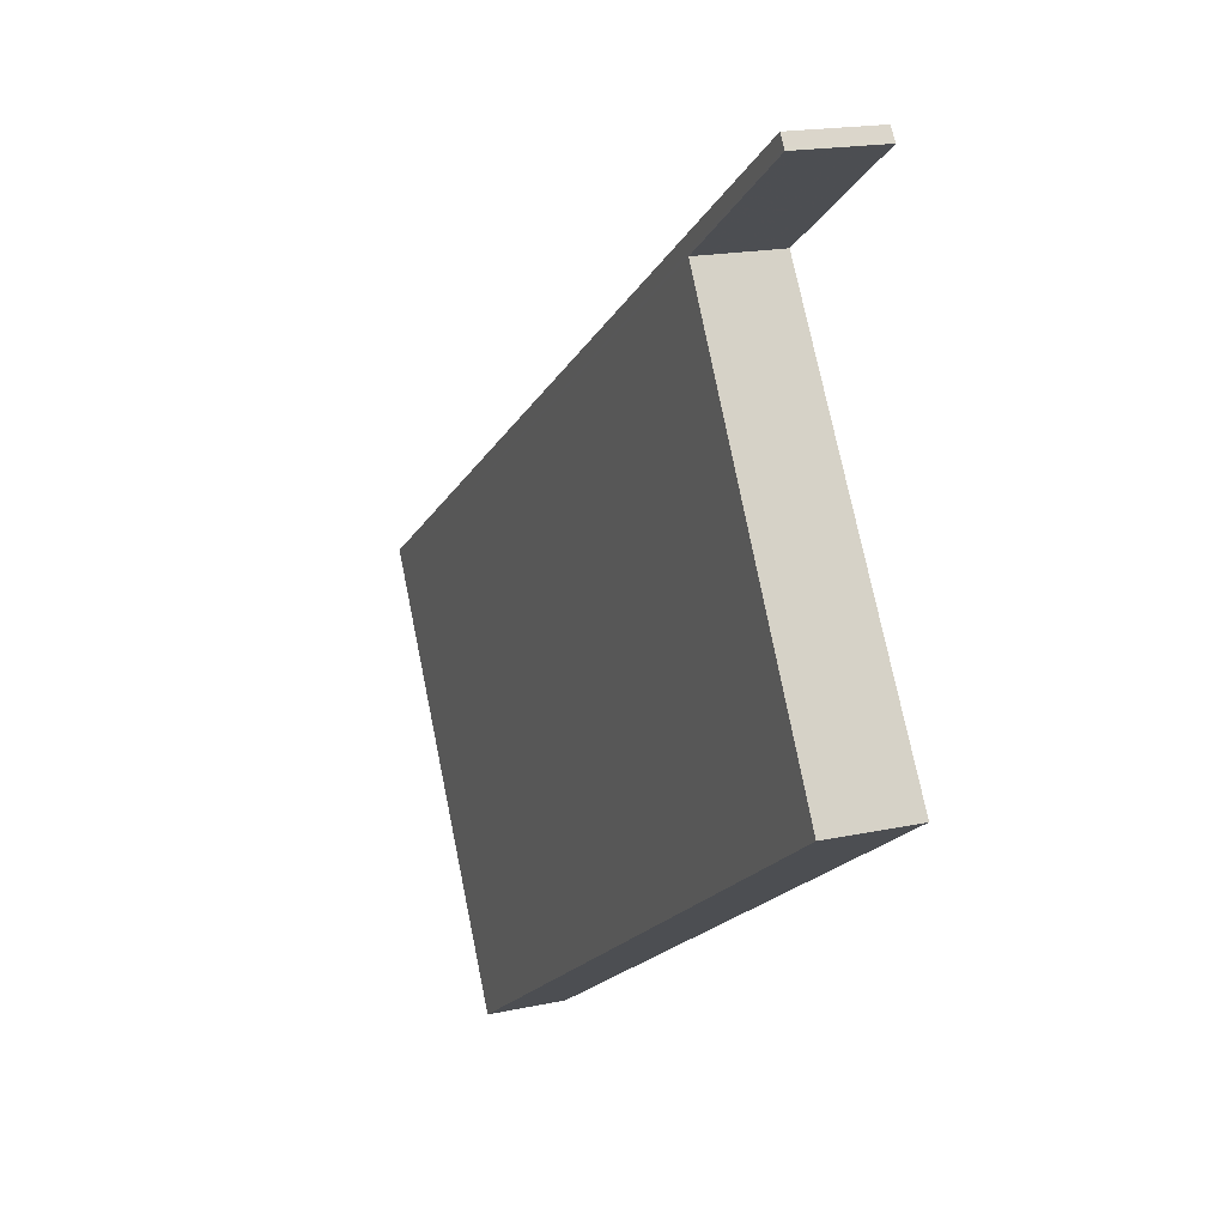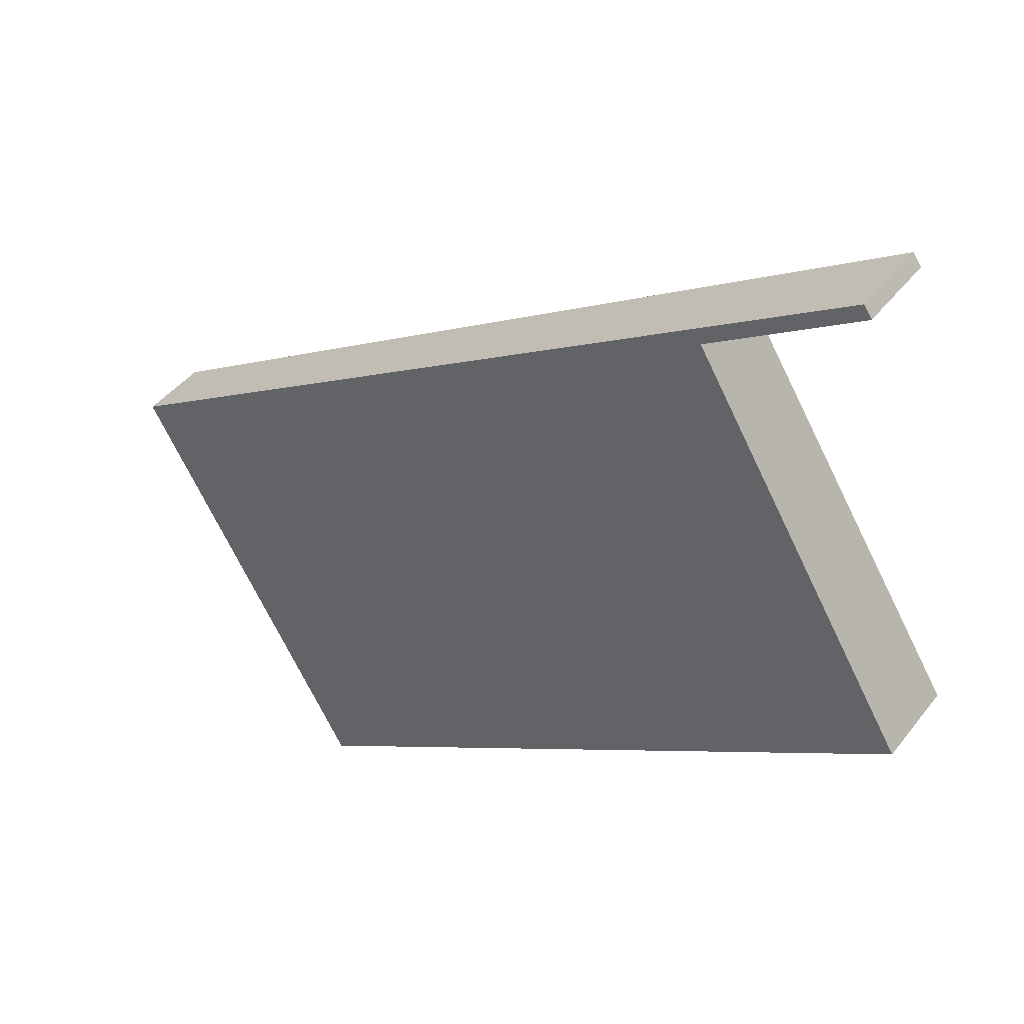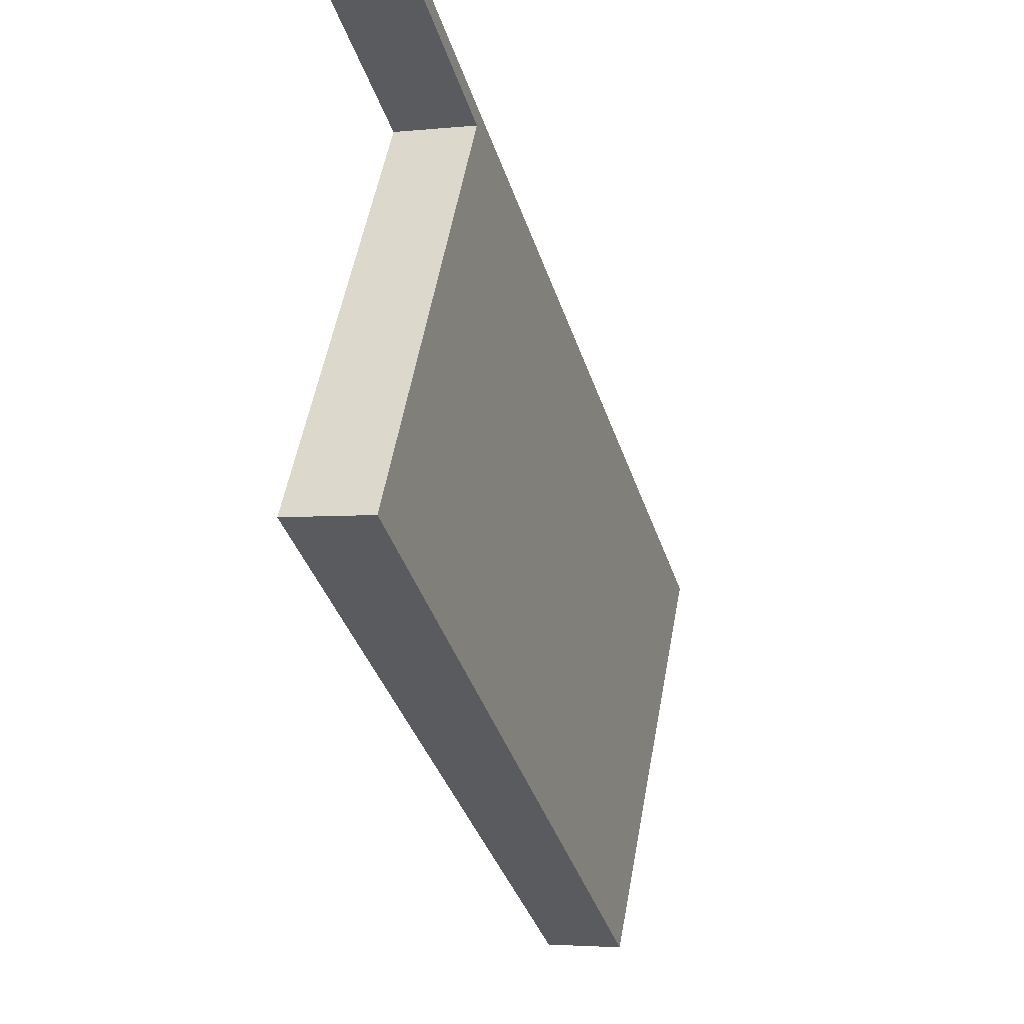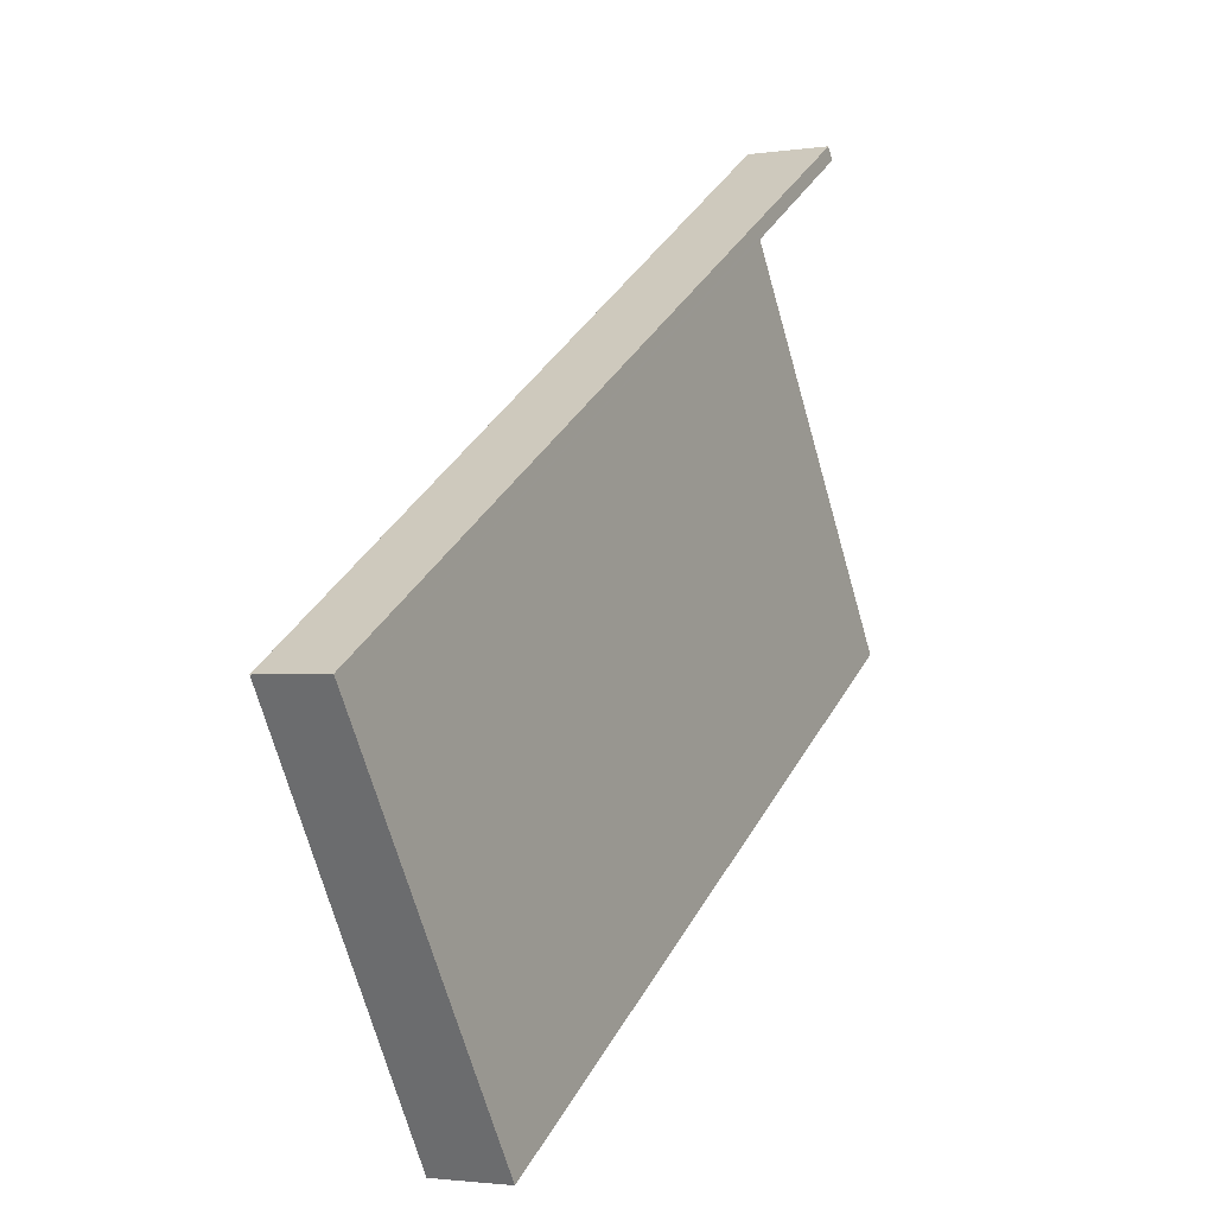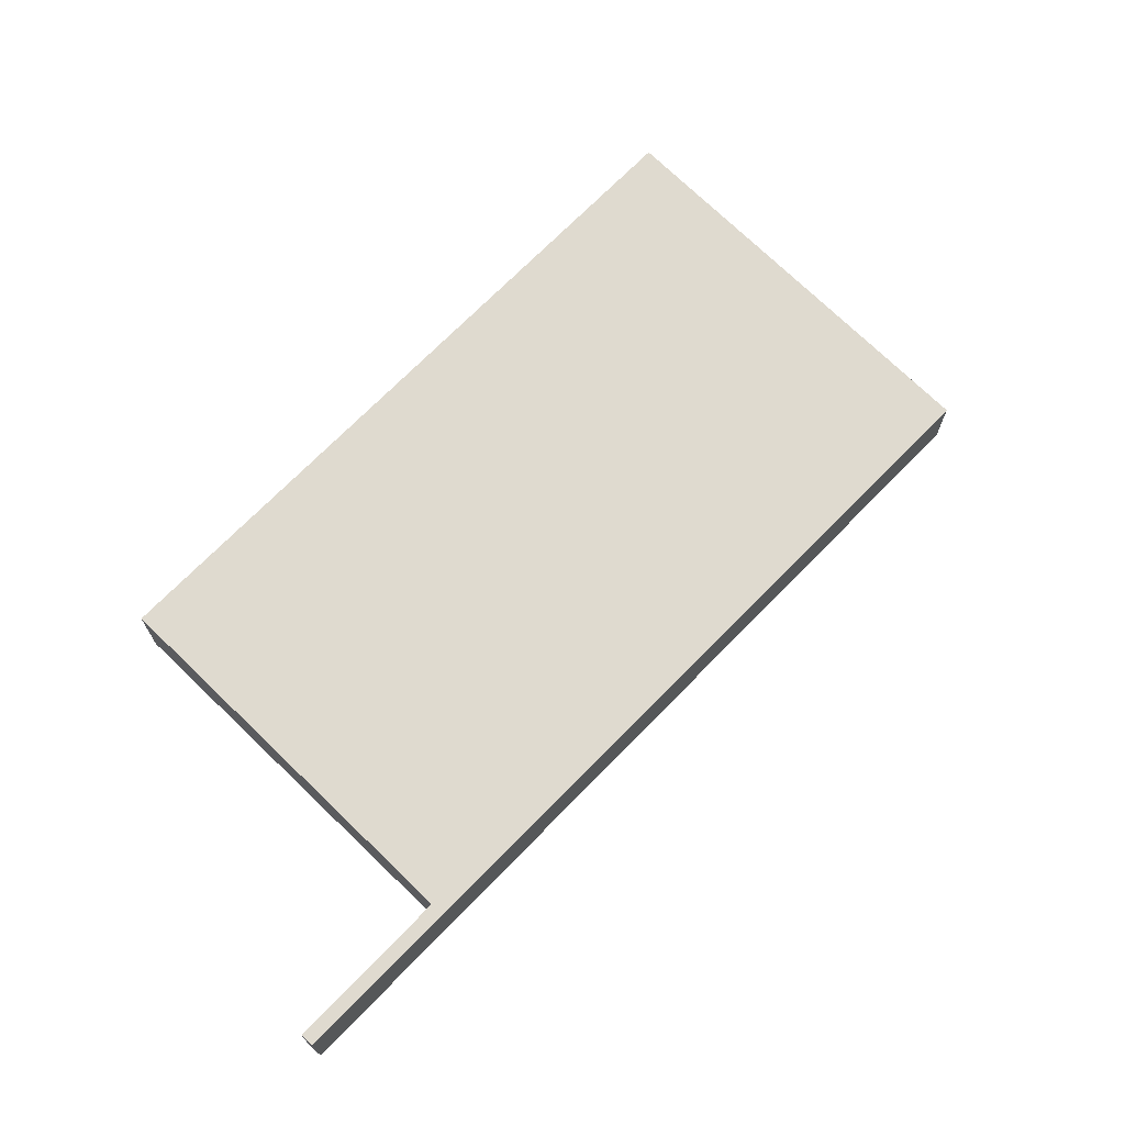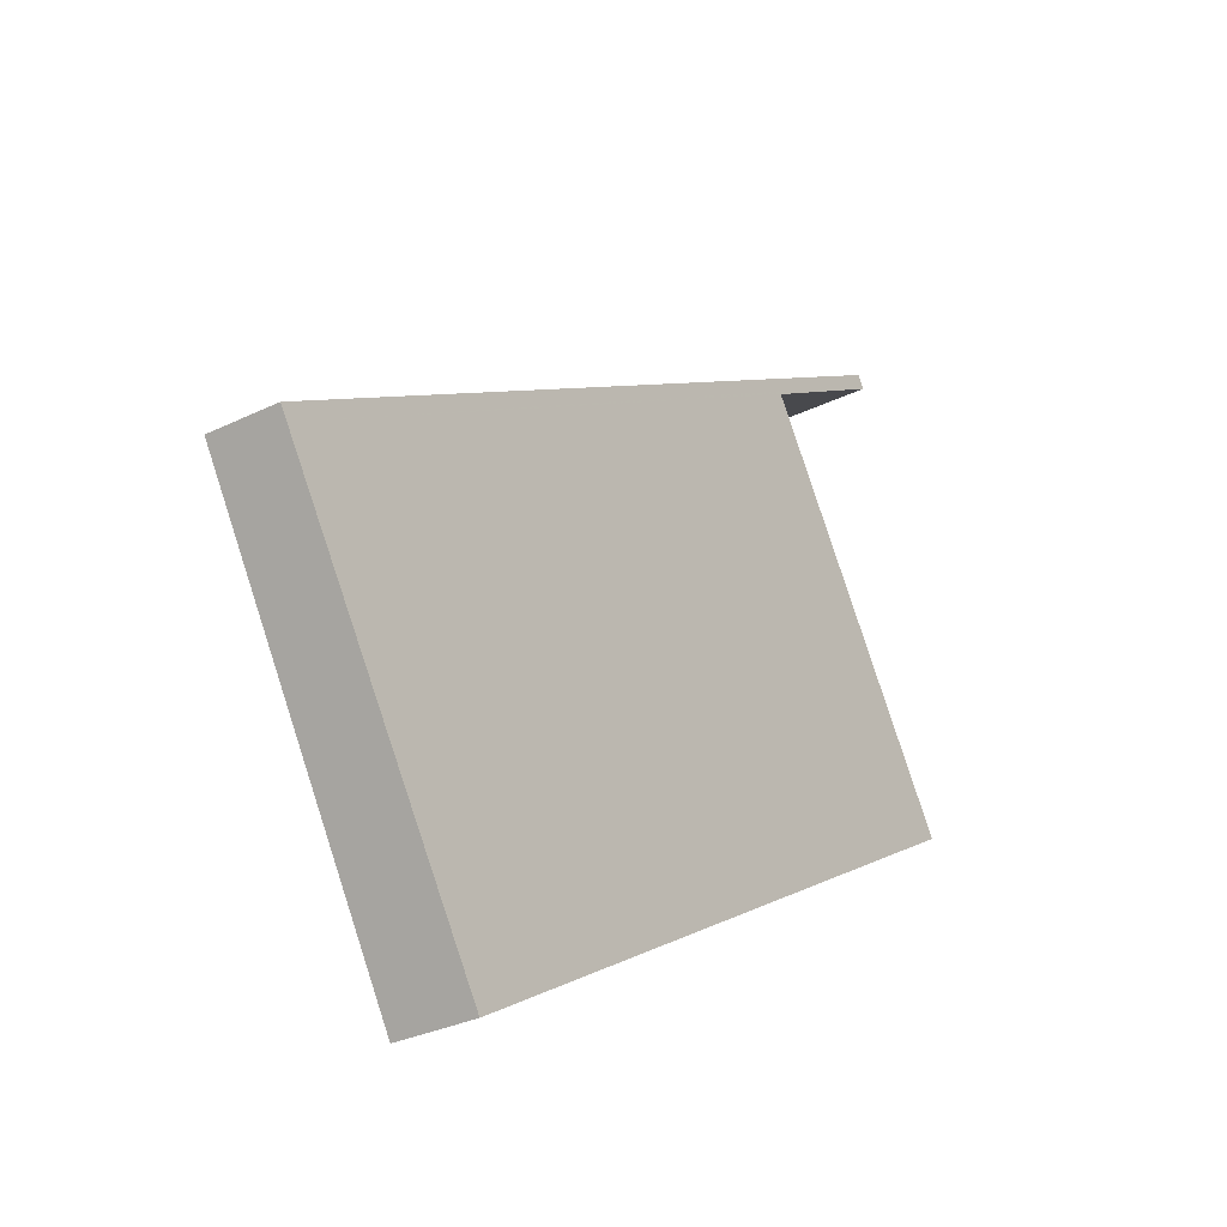
<metadata>
{"format":"obj","ext":"obj","renderer":"f3d","projection":"perspective","resolution":1024,"background":"white","views":[{"elev":17.3,"azim":66.3,"up":"+Y"},{"elev":42.7,"azim":34.5,"up":"+Y"},{"elev":-3.7,"azim":109.6,"up":"+Y"},{"elev":-2.2,"azim":-61.8,"up":"+Y"},{"elev":70.8,"azim":166.1,"up":"+Z"},{"elev":-31.5,"azim":-55.4,"up":"+Y"}]}
</metadata>
<code>
v -2061 -587 1.035
v -2064 -581.9 0.9315
v -2054 -575.2 1.104
v -2053 -575.4 1.108
v -2055 -576.7 1.075
v -2052 -581.5 1.175
v -2064 -582.1 0.935
v -2053 -575.3 1.107
v -2056 -576.5 1.072
v -2055 -576.6 1.075
v -2055 -576.7 1.075
v -2054 -578.2 1.106
v -2052 -581.5 1.174
v -2055 -583.2 1.132
v -2061 -586.9 1.034
v -2064 -582.1 0.9351
v -2061 -586.9 1.034
v -2064 -581.9 0.9316
v -2061 -587 1.035
v -2061 -586.9 1.034
v -2061 -587 1.035
v -2061 -587 0
v -2061 -586.9 0
v -2064 -581.9 0.9316
v -2064 -581.9 0.9315
v -2064 -581.9 0
v -2064 -581.9 0
v -2053 -575.3 1.107
v -2054 -575.2 1.104
v -2054 -575.2 2.22e-16
v -2053 -575.3 0
v -2055 -576.7 1.075
v -2053 -575.4 1.108
v -2053 -575.4 0
v -2055 -576.7 0
v -2054 -578.2 1.106
v -2055 -576.7 1.075
v -2055 -576.7 0
v -2054 -578.2 0
v -2052 -581.5 1.174
v -2052 -581.5 1.175
v -2052 -581.5 2.22e-16
v -2052 -581.5 0
v -2064 -581.9 0.9315
v -2064 -582.1 0.935
v -2064 -582.1 -1.11e-16
v -2064 -581.9 0
v -2053 -575.4 1.108
v -2053 -575.3 1.107
v -2053 -575.3 0
v -2053 -575.4 0
v -2054 -575.2 1.104
v -2056 -576.5 1.072
v -2056 -576.5 0
v -2054 -575.2 2.22e-16
v -2055 -576.7 1.075
v -2055 -576.7 1.075
v -2055 -576.7 0
v -2055 -576.7 0
v -2052 -581.5 1.175
v -2054 -578.2 1.106
v -2054 -578.2 0
v -2052 -581.5 2.22e-16
v -2055 -583.2 1.132
v -2052 -581.5 1.174
v -2052 -581.5 0
v -2055 -583.2 0
v -2061 -587 1.035
v -2055 -583.2 1.132
v -2055 -583.2 0
v -2061 -587 0
v -2064 -582.1 0.935
v -2061 -586.9 1.034
v -2061 -586.9 0
v -2064 -582.1 -1.11e-16
v -2056 -576.5 1.072
v -2064 -581.9 0.9316
v -2064 -581.9 0
v -2056 -576.5 0
v -2061 -587 1.035
v -2061 -587 1.035
v -2061 -587 0
v -2061 -587 0
v -2061 -587 0
v -2064 -581.9 0
v -2054 -575.2 0
v -2053 -575.4 0
v -2055 -576.7 0
v -2052 -581.5 0
f 17 15 7 16
f 16 7 2 18
f 9 3 8 10
f 10 8 4 11
f 12 6 13
f 19 1 15 17
f 16 10 11 5 12 13 14 17
f 18 9 10 16
f 17 14 19
f 21 22 23 20
f 25 26 27 24
f 29 30 31 28
f 33 34 35 32
f 37 38 39 36
f 41 42 43 40
f 45 46 47 44
f 49 50 51 48
f 53 54 55 52
f 57 58 59 56
f 61 62 63 60
f 65 66 67 64
f 69 70 71 68
f 73 74 75 72
f 77 78 79 76
f 81 82 83 80
f 85 86 87 88 89 84

</code>
